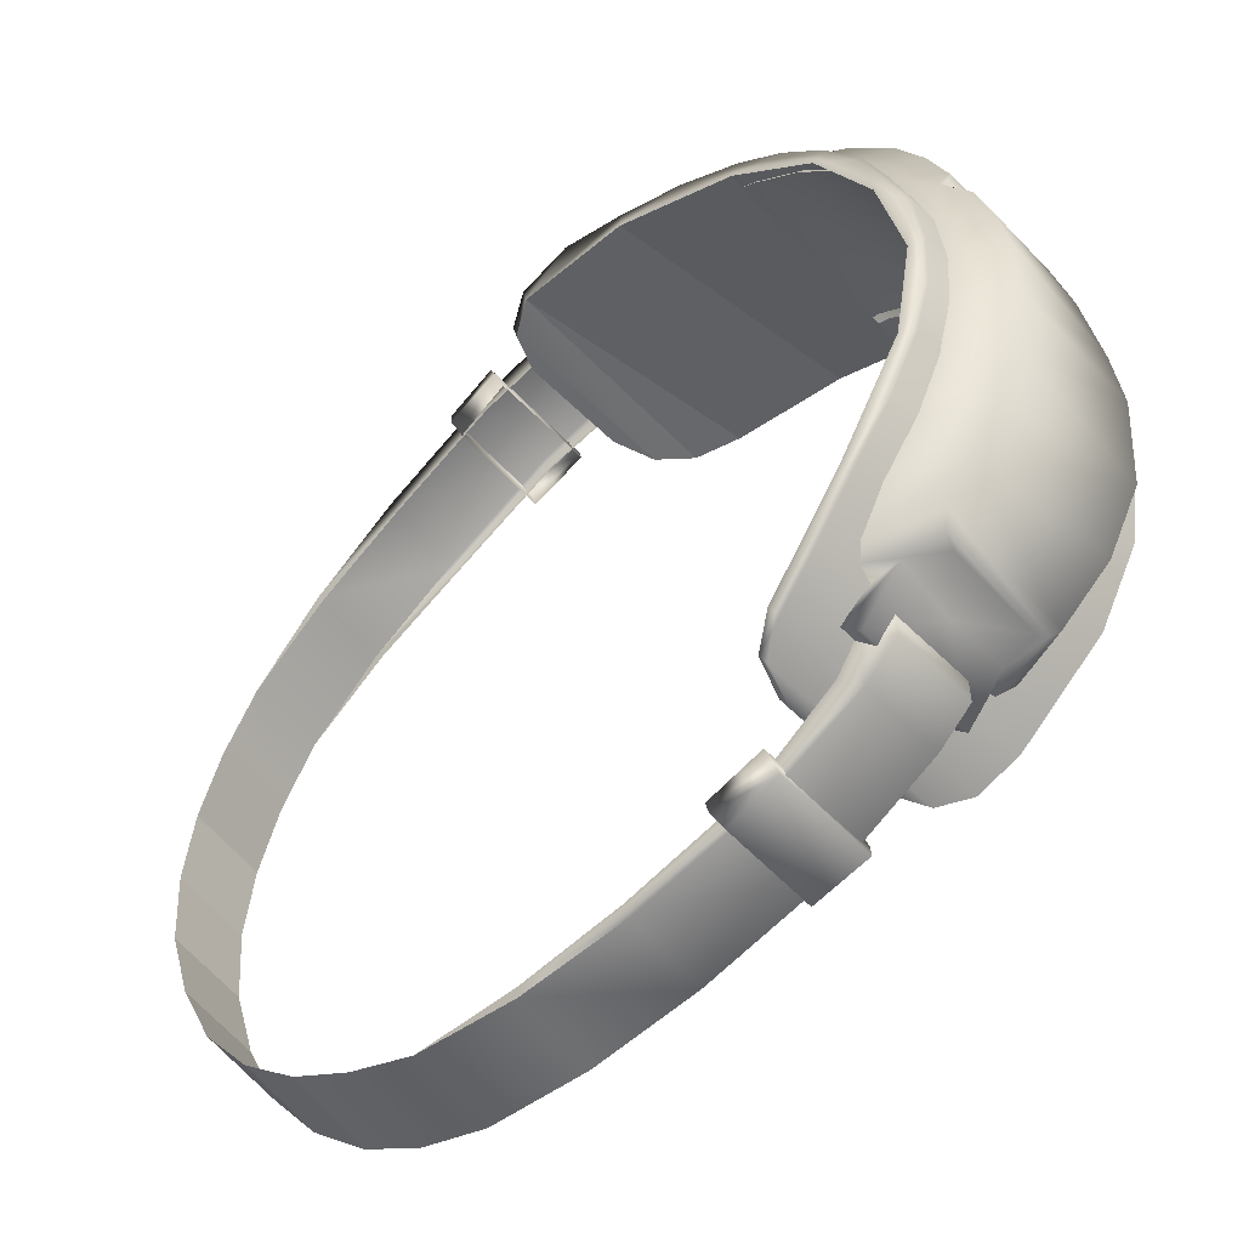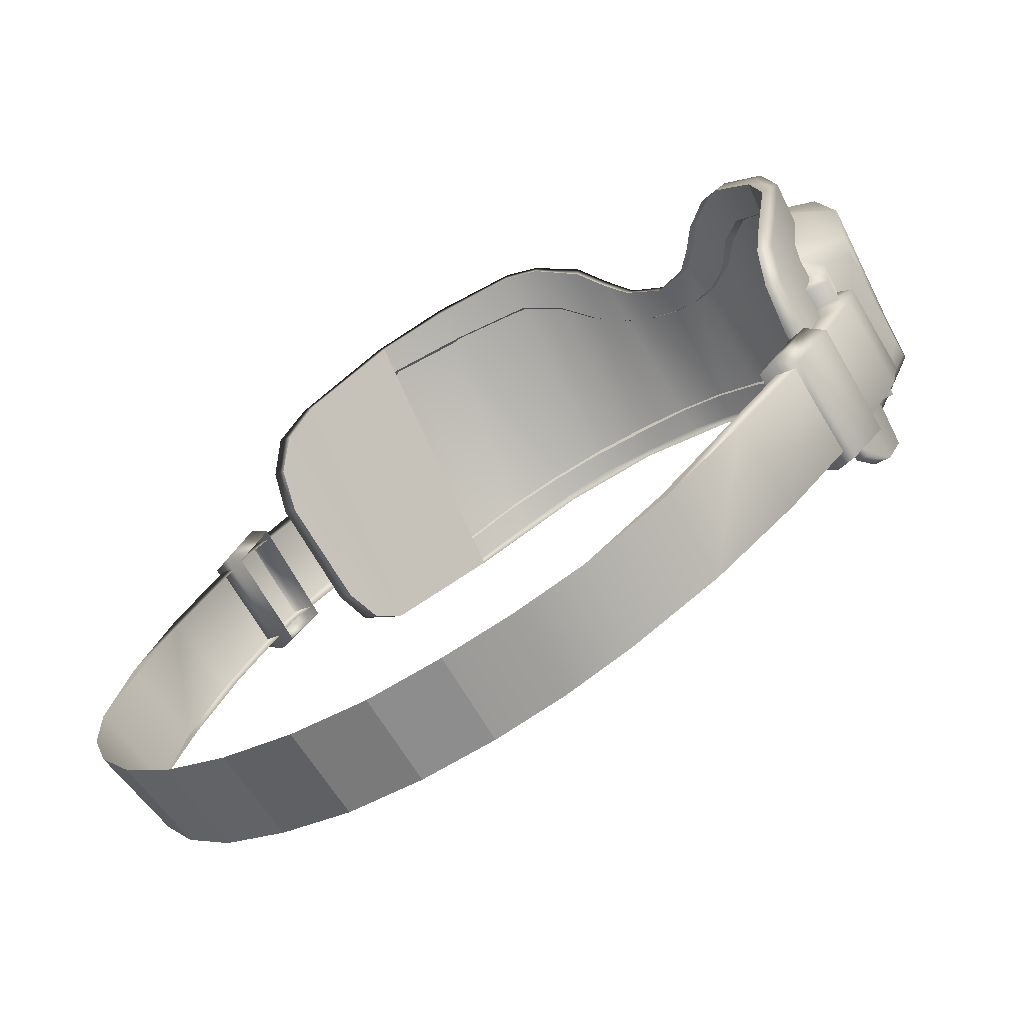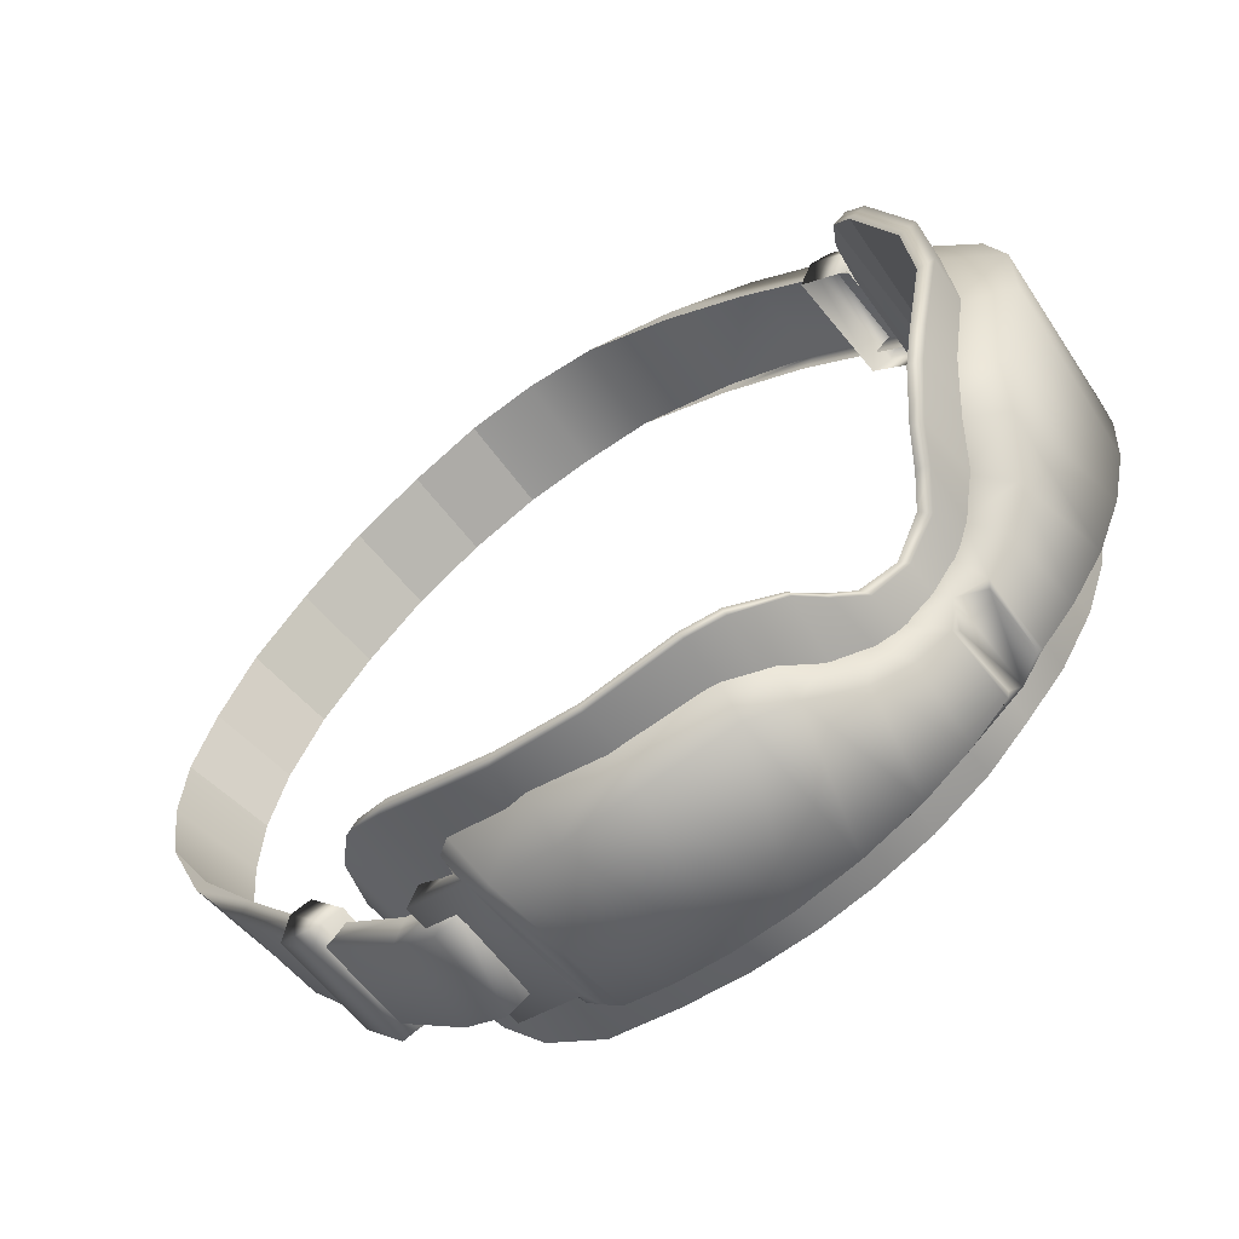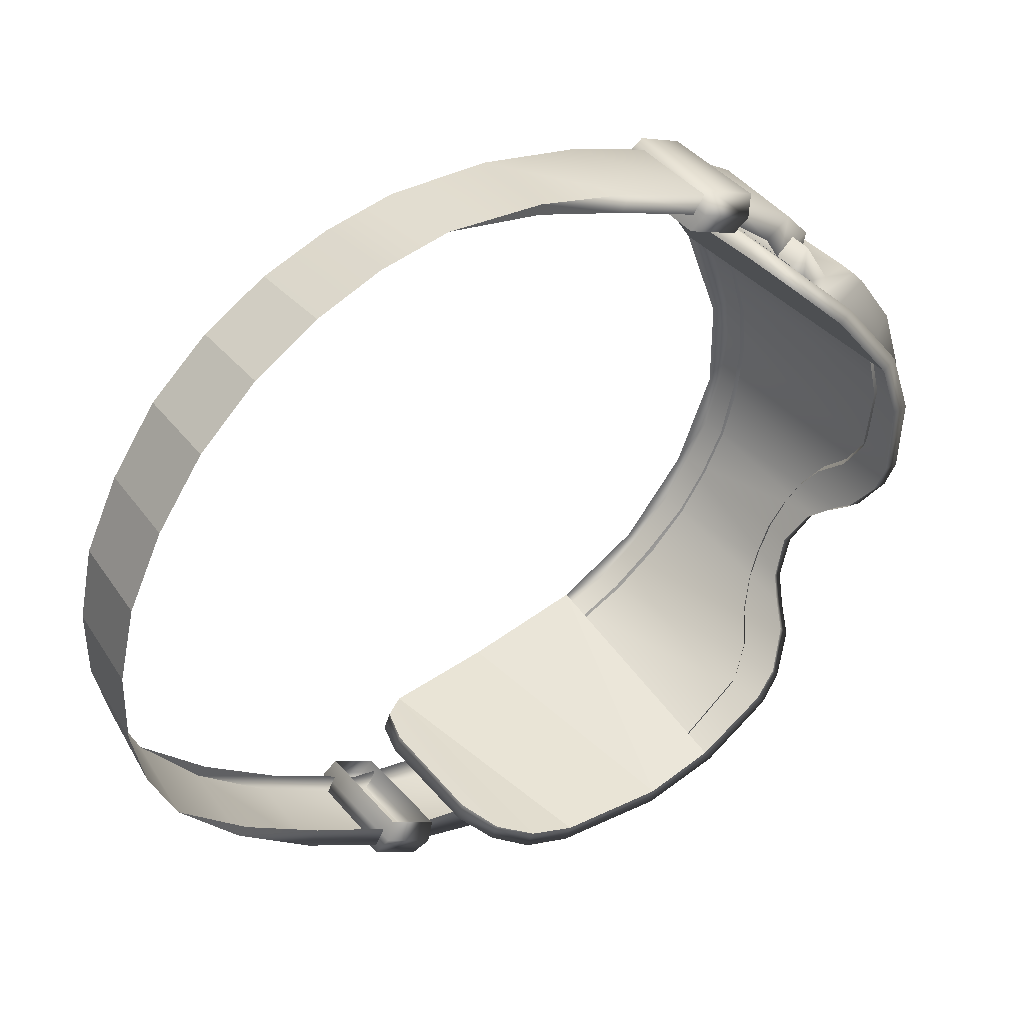
<metadata>
{"format":"obj","ext":"obj","renderer":"f3d","projection":"perspective","resolution":1024,"background":"white","views":[{"elev":26.7,"azim":-107.1,"up":"+Y"},{"elev":-21.6,"azim":42.9,"up":"+Z"},{"elev":61.4,"azim":124.5,"up":"+Z"},{"elev":-66.5,"azim":-114.6,"up":"+Y"}]}
</metadata>
<code>
g n_hat_profwillowoutfit
v 4.539 95.59 1.147
v 4.522 98.05 -1.13
v 4.366 95.87 1.687
v 3.791 99.17 -0.1261
v 2.666 100.1 0.9181
v 3.752 96.81 2.814
v 3.752 96.81 2.814
v 2.666 100.1 0.9181
v 3.09 97.39 3.418
v -4.366 95.87 1.687
v -4.522 98.05 -1.13
v -4.539 95.59 1.147
v 4.994 96.53 0.9208
v 4.681 96.44 0.8231
v 4.472 96.71 1.144
v 4.603 97.01 1.467
v 4.571 97.64 0.835
v 4.994 97.89 -0.2982
v 4.551 98.39 0.2675
v 4.667 97.79 -0.3999
v 4.681 96.44 0.8231
v 4.667 97.79 -0.3999
v 4.475 98.1 -0.07242
v 5.082 96.94 0.9015
v 4.623 96.72 0.6924
v 4.765 97.01 0.9931
v 5.281 96.53 0.4869
v 4.887 96.4 0.3354
v 5.461 95.42 -0.6546
v 5.32 97.44 -0.3788
v 5.149 95.42 -0.6557
v 5.082 96.94 0.9015
v 5.099 97.84 0.05372
v 4.765 97.01 0.9931
v 4.765 97.91 0.144
v 5.255 94.13 -2.033
v 4.986 94.15 -2.013
v 4.928 93.14 -3.129
v 4.788 93.18 -3.085
v 4.397 92.24 -4.113
v 5.247 95.15 -2.786
v 5.46 96.36 -1.494
v 4.856 94.14 -3.882
v 4.928 93.14 -3.129
v 4.397 92.24 -4.113
v 4.253 93.23 -4.853
v 3.64 92.72 -5.434
v 3.791 91.69 -4.712
v 2.938 92.29 -5.915
v 3.064 91.26 -5.19
v 4.98 95.14 -2.779
v 4.856 94.14 -3.882
v 4.708 94.18 -3.838
v 4.253 93.23 -4.853
v 5.164 96.35 -1.499
v 4.91 97.34 -0.519
v 4.619 97.67 -0.1833
v 5.099 97.84 0.05372
v 4.765 97.91 0.144
v 5.195 94.98 -0.8735
v 4.908 95.04 -0.9333
v 4.986 95.6 -0.2873
v 5.268 95.54 -0.2254
v 5.502 95.08 -0.9385
v 5.563 95.61 -0.3245
v 5.518 96.17 -1.885
v 5.224 96.21 -1.964
v 5.195 94.98 -0.8735
v 4.92 96.14 -1.9
v 4.908 95.04 -0.9333
v 5.555 96.73 -1.336
v 5.224 96.21 -1.964
v 5.268 95.54 -0.2254
v 5.28 96.79 -1.355
v 4.92 96.14 -1.9
v 5.006 96.72 -1.317
v 5.28 96.79 -1.355
v 4.986 95.6 -0.2873
v 5.006 96.72 -1.317
v 0.7411 100.5 2.045
v 2.926e-08 100.7 2.442
v 4.075e-08 100.5 2.081
v 0.3399 100.7 2.709
v 0.9765 100.6 2.678
v 1.554 100.4 1.851
v 1.712 100.5 2.58
v 2.244 100.2 1.605
v 2.484 100.3 2.341
v 2.863 99.87 1.267
v 3.191 100 1.99
v 3.492 99.43 0.767
v 3.755 99.66 1.584
v 3.969 98.99 0.2316
v 4.217 99.28 1.15
v 4.328 98.55 -0.1583
v 1.396 99.63 3.551
v 1.989 99.2 3.69
v 2.495 98.87 3.716
v 3.525 98.37 3.374
v 4.227 97.9 2.777
v 0.8836 99.84 3.444
v 1.266 99.06 3.334
v 1.668 98.65 3.505
v 2.136 98.31 3.539
v 3.088 97.84 3.163
v 0.8453 99.33 3.246
v 3.818 97.19 2.597
v 0.3532 99.94 3.395
v 0.45 99.44 3.201
v 4.674 97.39 2.058
v 4.339 96.52 1.666
v 4.451 96.52 1.385
v 4.731 97.36 1.881
v 2.724e-07 99.74 3.339
v 3.064e-07 99.47 3.169
v 4.555 98.91 0.7482
v 4.647 98.71 0.7053
v 4.433 98.35 -0.2152
v 4.752 97.43 1.732
v 4.704 98.49 0.787
v 4.433 98.35 -0.2152
v 4.551 98.39 0.2675
v 4.475 98.1 -0.07242
v 4.571 97.64 0.835
v 4.603 97.01 1.467
v 4.451 96.52 1.385
v 4.472 96.71 1.144
v -4.994 96.53 0.9208
v -4.472 96.71 1.144
v -4.681 96.44 0.8231
v -4.603 97.01 1.467
v -4.571 97.64 0.835
v -4.994 97.89 -0.2982
v -4.551 98.39 0.2675
v -4.667 97.79 -0.3999
v -4.681 96.44 0.8231
v -4.667 97.79 -0.3999
v -4.475 98.1 -0.07242
v -5.082 96.94 0.9015
v -4.765 97.01 0.9931
v -4.623 96.72 0.6924
v -5.281 96.53 0.4869
v -4.887 96.4 0.3354
v -5.461 95.42 -0.6546
v -5.32 97.44 -0.3788
v -5.149 95.42 -0.6557
v -5.082 96.94 0.9015
v -5.099 97.84 0.05372
v -4.765 97.01 0.9931
v -4.765 97.91 0.144
v -5.255 94.13 -2.033
v -4.986 94.15 -2.013
v -4.928 93.14 -3.129
v -4.788 93.18 -3.085
v -4.397 92.24 -4.113
v -5.247 95.15 -2.786
v -5.46 96.36 -1.494
v -4.856 94.14 -3.882
v -4.928 93.14 -3.129
v -4.397 92.24 -4.113
v -4.253 93.23 -4.853
v -3.64 92.72 -5.434
v -3.791 91.69 -4.712
v -2.938 92.29 -5.915
v -3.064 91.26 -5.19
v -4.98 95.14 -2.779
v -5.164 96.35 -1.499
v -4.708 94.18 -3.838
v -4.856 94.14 -3.882
v -4.253 93.23 -4.853
v -4.91 97.34 -0.519
v -4.619 97.67 -0.1833
v -5.099 97.84 0.05372
v -4.765 97.91 0.144
v -5.195 94.98 -0.8735
v -4.986 95.6 -0.2873
v -4.908 95.04 -0.9333
v -5.268 95.54 -0.2254
v -5.502 95.08 -0.9385
v -5.563 95.61 -0.3245
v -5.518 96.17 -1.885
v -5.224 96.21 -1.964
v -5.195 94.98 -0.8735
v -4.92 96.14 -1.9
v -4.908 95.04 -0.9333
v -5.555 96.73 -1.336
v -5.224 96.21 -1.964
v -5.268 95.54 -0.2254
v -5.28 96.79 -1.355
v -4.92 96.14 -1.9
v -5.006 96.72 -1.317
v -5.28 96.79 -1.355
v -4.986 95.6 -0.2873
v -5.006 96.72 -1.317
v -0.7411 100.5 2.045
v 4.075e-08 100.5 2.081
v 2.926e-08 100.7 2.442
v -0.3399 100.7 2.709
v -0.9765 100.6 2.678
v -1.554 100.4 1.851
v -1.712 100.5 2.58
v -2.244 100.2 1.605
v -2.484 100.3 2.341
v -2.863 99.87 1.267
v -3.191 100 1.99
v -3.492 99.43 0.767
v -3.755 99.66 1.584
v -3.969 98.99 0.2316
v -4.217 99.28 1.15
v -4.328 98.55 -0.1583
v -1.396 99.63 3.551
v -1.989 99.2 3.69
v -2.495 98.87 3.716
v -3.525 98.37 3.374
v -4.227 97.9 2.777
v -0.8836 99.84 3.444
v -1.266 99.06 3.334
v -1.668 98.65 3.505
v -2.136 98.31 3.539
v -3.088 97.84 3.163
v -0.8452 99.33 3.246
v -3.818 97.19 2.597
v -0.3532 99.94 3.395
v -0.45 99.44 3.201
v -4.674 97.39 2.058
v -4.339 96.52 1.666
v -4.451 96.52 1.385
v -4.731 97.36 1.881
v 2.724e-07 99.74 3.339
v 3.064e-07 99.47 3.169
v -4.555 98.91 0.7482
v -4.647 98.71 0.7053
v -4.433 98.35 -0.2152
v -4.752 97.43 1.732
v -4.704 98.49 0.787
v -4.433 98.35 -0.2152
v -4.551 98.39 0.2675
v -4.475 98.1 -0.07242
v -4.571 97.64 0.835
v -4.603 97.01 1.467
v -4.451 96.52 1.385
v -4.472 96.71 1.144
v 4.694 95.89 0.06477
v 4.632 97.05 -1.024
v 4.586 97.56 -1.243
v 4.65 95.59 0.6125
v 4.65 95.59 0.6125
v 4.522 98.05 -1.13
v 4.539 95.59 1.147
v 4.366 95.87 1.687
v 4.522 98.05 -1.13
v 3.791 99.17 -0.1261
v 3.752 96.81 2.814
v -4.632 97.05 -1.024
v -4.694 95.89 0.06477
v -4.65 95.59 0.6125
v -4.586 97.56 -1.243
v -4.65 95.59 0.6125
v -4.539 95.59 1.147
v -4.522 98.05 -1.13
v -3.752 96.81 2.814
v -3.791 99.17 -0.1261
v -4.522 98.05 -1.13
v -4.366 95.87 1.687
v 2.938 92.29 -5.915
v 2.081 91.96 -6.3
v 2.164 90.94 -5.576
v 3.064 91.26 -5.19
v -3.064 91.26 -5.19
v -2.164 90.94 -5.576
v -2.081 91.96 -6.3
v -2.938 92.29 -5.915
v 2.081 91.96 -6.3
v 1.084 91.74 -6.554
v 1.127 90.72 -5.823
v 2.164 90.94 -5.576
v -2.164 90.94 -5.576
v -1.127 90.72 -5.823
v -1.084 91.74 -6.554
v -2.081 91.96 -6.3
v 1.084 91.74 -6.554
v 2.54e-07 91.68 -6.623
v 5.703e-07 90.67 -5.895
v 1.127 90.72 -5.823
v -1.127 90.72 -5.823
v 5.703e-07 90.67 -5.895
v 2.54e-07 91.68 -6.623
v -1.084 91.74 -6.554
v 2.926e-08 100.7 2.442
v -0.2787 100.6 2.737
v -0.2847 99.99 3.347
v 2.724e-07 99.74 3.339
v 0.2787 100.6 2.737
v 2.926e-08 100.7 2.442
v 0.2847 99.99 3.347
v 2.724e-07 99.74 3.339
v -1.468 100.5 1.484
v -1.159e-08 100.7 1.662
v -0.7299 100.8 1.814
v -4.26e-08 100.8 1.838
v -0.564 99.13 3.607
v 2.612e-07 99.23 3.511
v 2.593e-07 99.09 3.395
v -0.5466 98.96 3.498
v -0.9166 98.86 3.8
v -0.8484 98.73 3.657
v -1.552 100.7 1.652
v -1.215 98.58 3.997
v -1.139 98.47 3.845
v -1.78 98.21 4.082
v -1.683 98.09 3.948
v -2.267 100.4 1.4
v -2.666 100.1 0.9181
v -2.195 98 4.021
v -2.113 97.86 3.874
v -2.85 100.1 1.063
v -3.213 97.51 3.565
v -3.09 97.39 3.418
v -3.465 99.73 0.5494
v -3.791 99.17 -0.1261
v -3.957 96.89 2.888
v -3.752 96.81 2.814
v -3.995 99.23 -0.02908
v -4.522 98.05 -1.13
v -4.593 95.93 1.718
v -4.366 95.87 1.687
v -4.507 98.69 -0.6091
v -4.763 95.61 1.163
v -4.539 95.59 1.147
v -4.771 98.06 -1.095
v -4.586 97.56 -1.243
v -4.869 95.62 0.6303
v -4.65 95.59 0.6125
v -4.841 97.56 -1.216
v -4.632 97.05 -1.024
v -4.917 95.9 0.1035
v -4.694 95.89 0.06477
v -4.872 97.06 -0.999
v 1.468 100.5 1.484
v 0.7299 100.8 1.814
v -1.159e-08 100.7 1.662
v -4.26e-08 100.8 1.838
v 0.564 99.13 3.607
v 2.612e-07 99.23 3.511
v 2.593e-07 99.09 3.395
v 0.5466 98.96 3.498
v 0.9166 98.86 3.8
v 0.8484 98.73 3.657
v 1.552 100.7 1.652
v 1.215 98.58 3.997
v 1.139 98.47 3.845
v 1.78 98.21 4.082
v 1.683 98.09 3.948
v 2.267 100.4 1.4
v 2.666 100.1 0.9181
v 2.195 98 4.021
v 2.113 97.86 3.874
v 2.85 100.1 1.063
v 3.213 97.51 3.565
v 3.09 97.39 3.418
v 3.465 99.73 0.5494
v 3.791 99.17 -0.1261
v 3.957 96.89 2.888
v 3.752 96.81 2.814
v 3.995 99.23 -0.02908
v 4.522 98.05 -1.13
v 4.593 95.93 1.718
v 4.366 95.87 1.687
v 4.507 98.69 -0.6091
v 4.763 95.61 1.163
v 4.539 95.59 1.147
v 4.771 98.06 -1.095
v 4.586 97.56 -1.243
v 4.869 95.62 0.6303
v 4.65 95.59 0.6125
v 4.841 97.56 -1.216
v 4.632 97.05 -1.024
v 4.917 95.9 0.1035
v 4.694 95.89 0.06477
v 4.872 97.06 -0.999
g n_hat_profwillowoutfit_0
f 3 2 1
f 6 5 4
f 9 8 7
f 12 11 10
f 15 14 13
f 16 15 13
f 13 17 16
f 17 13 18
f 17 18 19
f 18 13 20
f 13 21 20
f 19 18 22
f 23 19 22
f 26 25 24
f 27 24 25
f 27 25 28
f 27 28 29
f 27 29 30
f 28 31 29
f 27 30 32
f 30 33 32
f 33 34 32
f 33 35 34
f 29 31 36
f 31 37 36
f 38 36 37
f 39 38 37
f 39 40 38
f 29 36 41
f 29 42 30
f 42 29 41
f 43 41 36
f 44 43 36
f 44 45 43
f 45 46 43
f 46 45 47
f 45 48 47
f 47 48 49
f 48 50 49
f 42 41 51
f 51 41 52
f 53 51 52
f 53 52 54
f 55 42 51
f 30 42 55
f 56 30 55
f 57 30 56
f 58 30 57
f 57 59 58
f 62 61 60
f 63 62 60
f 60 64 63
f 64 65 63
f 65 64 66
f 67 66 64
f 68 67 64
f 69 67 68
f 70 69 68
f 71 65 66
f 71 66 72
f 65 71 73
f 74 71 72
f 74 72 75
f 76 74 75
f 71 77 73
f 78 73 77
f 79 78 77
f 82 81 80
f 81 83 80
f 80 83 84
f 80 84 85
f 84 86 85
f 85 86 87
f 86 88 87
f 87 88 89
f 88 90 89
f 89 90 91
f 90 92 91
f 93 91 92
f 94 93 92
f 93 94 95
f 86 84 96
f 97 88 86
f 96 97 86
f 98 90 88
f 97 98 88
f 99 92 90
f 98 99 90
f 100 94 92
f 100 92 99
f 84 101 96
f 84 83 101
f 97 96 102
f 103 97 102
f 98 97 103
f 104 98 103
f 99 98 104
f 105 99 104
f 100 99 105
f 102 96 106
f 96 101 106
f 107 100 105
f 101 108 106
f 83 108 101
f 108 109 106
f 110 100 107
f 111 110 107
f 111 112 110
f 94 100 110
f 112 113 110
f 108 114 109
f 114 115 109
f 116 94 110
f 110 113 116
f 94 116 95
f 116 117 95
f 113 117 116
f 117 118 95
f 117 113 119
f 120 117 119
f 121 117 120
f 122 121 120
f 123 121 122
f 122 120 124
f 120 119 124
f 125 124 119
f 119 113 125
f 113 126 125
f 125 126 127
f 130 129 128
f 129 131 128
f 132 128 131
f 128 132 133
f 133 132 134
f 128 133 135
f 136 128 135
f 133 134 137
f 134 138 137
f 141 140 139
f 139 142 141
f 141 142 143
f 143 142 144
f 144 142 145
f 146 143 144
f 145 142 147
f 148 145 147
f 149 148 147
f 150 148 149
f 146 144 151
f 152 146 151
f 151 153 152
f 153 154 152
f 153 155 154
f 151 144 156
f 157 144 145
f 144 157 156
f 151 156 158
f 159 151 158
f 159 158 160
f 158 161 160
f 160 161 162
f 163 160 162
f 163 162 164
f 165 163 164
f 156 157 166
f 157 167 166
f 157 145 167
f 156 166 168
f 169 156 168
f 169 168 170
f 145 171 167
f 145 172 171
f 145 173 172
f 174 172 173
f 177 176 175
f 176 178 175
f 179 175 178
f 180 179 178
f 179 180 181
f 181 182 179
f 182 183 179
f 182 184 183
f 184 185 183
f 180 186 181
f 181 186 187
f 186 180 188
f 186 189 187
f 187 189 190
f 189 191 190
f 192 186 188
f 188 193 192
f 193 194 192
f 197 196 195
f 198 197 195
f 198 195 199
f 199 195 200
f 201 199 200
f 201 200 202
f 203 201 202
f 203 202 204
f 205 203 204
f 205 204 206
f 207 205 206
f 206 208 207
f 208 209 207
f 209 208 210
f 199 201 211
f 203 212 201
f 212 211 201
f 205 213 203
f 213 212 203
f 207 214 205
f 214 213 205
f 209 215 207
f 207 215 214
f 216 199 211
f 198 199 216
f 211 212 217
f 212 218 217
f 212 213 218
f 213 219 218
f 213 214 219
f 214 220 219
f 214 215 220
f 211 217 221
f 216 211 221
f 215 222 220
f 223 216 221
f 223 198 216
f 224 223 221
f 215 225 222
f 225 226 222
f 227 226 225
f 215 209 225
f 228 227 225
f 229 223 224
f 230 229 224
f 209 231 225
f 228 225 231
f 231 209 210
f 232 231 210
f 232 228 231
f 233 232 210
f 228 232 234
f 232 235 234
f 232 236 235
f 236 237 235
f 236 238 237
f 235 237 239
f 234 235 239
f 239 240 234
f 228 234 240
f 241 228 240
f 241 240 242
f 245 244 243
f 246 245 243
f 248 245 247
f 249 248 247
f 252 251 250
f 253 252 250
f 256 255 254
f 257 256 254
f 259 258 257
f 260 259 257
f 263 262 261
f 264 263 261
f 267 266 265
f 268 267 265
f 271 270 269
f 272 271 269
f 275 274 273
f 276 275 273
f 279 278 277
f 280 279 277
f 283 282 281
f 284 283 281
f 287 286 285
f 288 287 285
f 290 289 198
f 198 223 290
f 289 290 291
f 223 291 290
f 292 289 291
f 292 291 223
f 294 293 83
f 108 83 293
f 293 294 295
f 295 108 293
f 294 296 295
f 295 296 108
f 299 298 297
f 299 300 298
f 301 300 299
f 302 300 301
f 302 301 303
f 301 304 303
f 301 305 304
f 305 301 299
f 305 306 304
f 307 299 297
f 299 307 305
f 305 308 306
f 307 308 305
f 308 309 306
f 308 310 309
f 310 308 307
f 310 311 309
f 312 307 297
f 310 307 312
f 312 297 313
f 310 314 311
f 314 310 312
f 314 315 311
f 316 312 313
f 314 312 316
f 314 317 315
f 317 314 316
f 317 318 315
f 319 316 313
f 317 316 319
f 319 313 320
f 317 321 318
f 321 317 319
f 321 322 318
f 323 319 320
f 319 323 321
f 320 324 323
f 321 325 322
f 325 326 322
f 321 323 327
f 324 327 323
f 325 321 327
f 325 328 326
f 325 327 328
f 328 329 326
f 330 327 324
f 327 330 328
f 330 324 331
f 328 332 329
f 328 330 332
f 332 333 329
f 334 330 331
f 330 334 332
f 334 331 335
f 333 332 336
f 332 334 336
f 337 333 336
f 337 336 335
f 334 338 336
f 336 338 335
f 338 334 335
f 341 340 339
f 342 340 341
f 342 343 340
f 342 344 343
f 343 344 345
f 346 343 345
f 347 343 346
f 343 347 340
f 348 347 346
f 340 349 339
f 349 340 347
f 350 347 348
f 350 349 347
f 351 350 348
f 352 350 351
f 350 352 349
f 353 352 351
f 349 354 339
f 349 352 354
f 339 354 355
f 356 352 353
f 352 356 354
f 357 356 353
f 354 358 355
f 354 356 358
f 359 356 357
f 356 359 358
f 360 359 357
f 358 361 355
f 358 359 361
f 355 361 362
f 363 359 360
f 359 363 361
f 364 363 360
f 361 365 362
f 365 361 363
f 366 362 365
f 367 363 364
f 368 367 364
f 365 363 369
f 369 366 365
f 363 367 369
f 370 367 368
f 369 367 370
f 371 370 368
f 369 372 366
f 372 369 370
f 366 372 373
f 374 370 371
f 372 370 374
f 375 374 371
f 372 376 373
f 376 372 374
f 373 376 377
f 374 375 378
f 376 374 378
f 375 379 378
f 378 379 377
f 380 376 378
f 380 378 377
f 376 380 377

</code>
